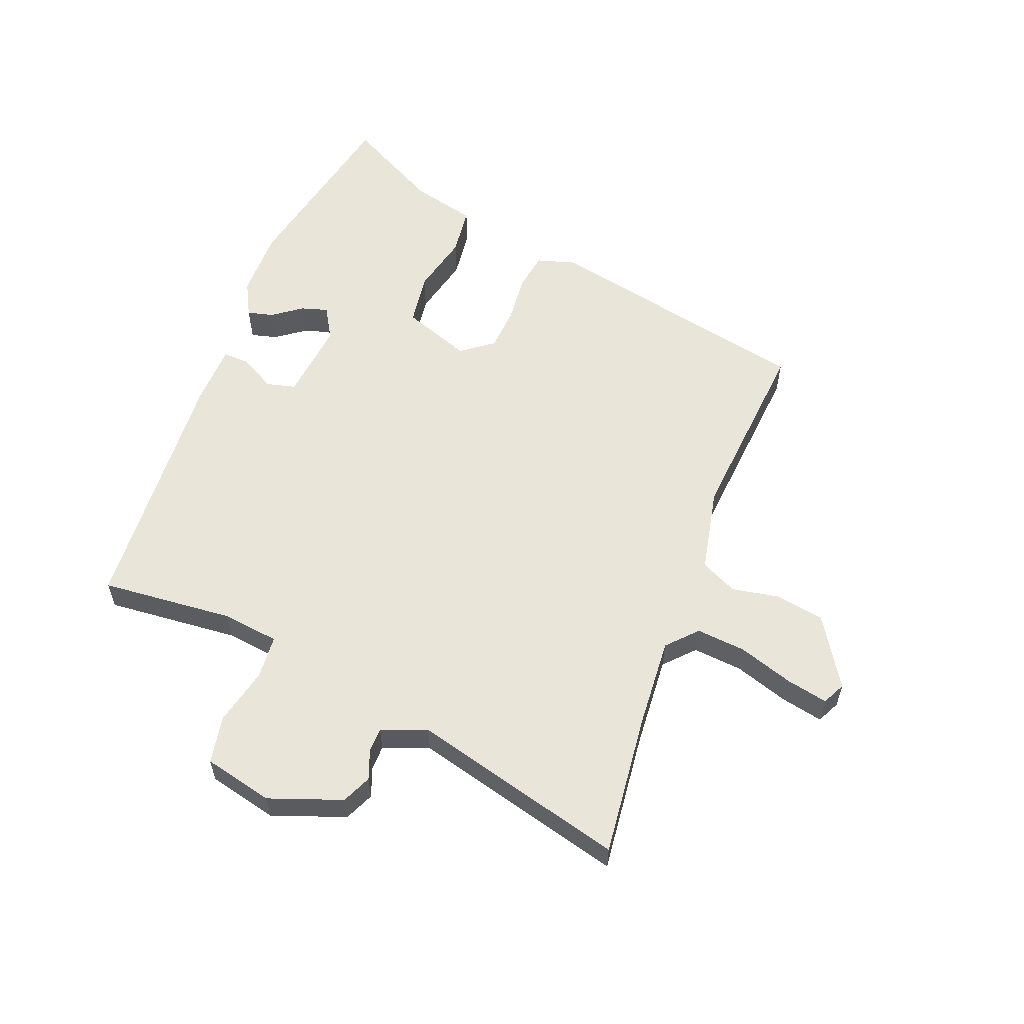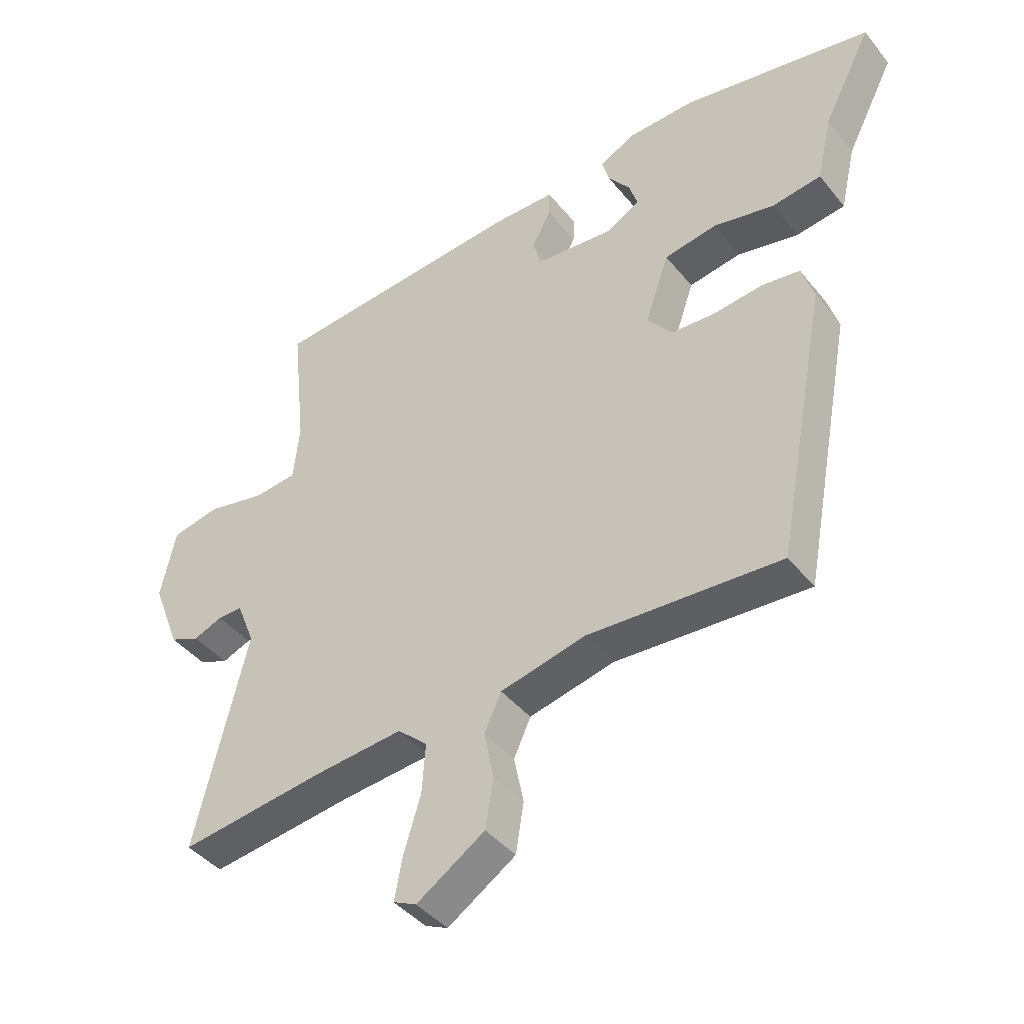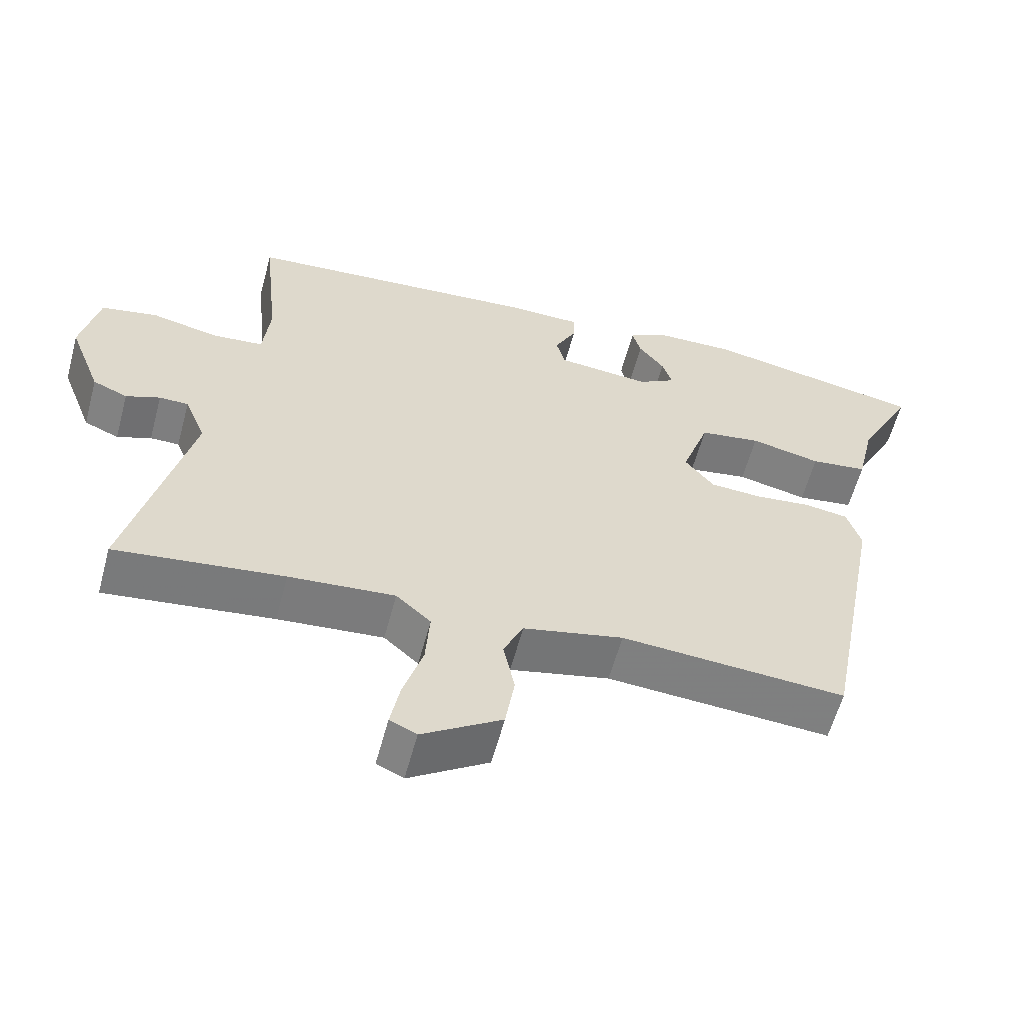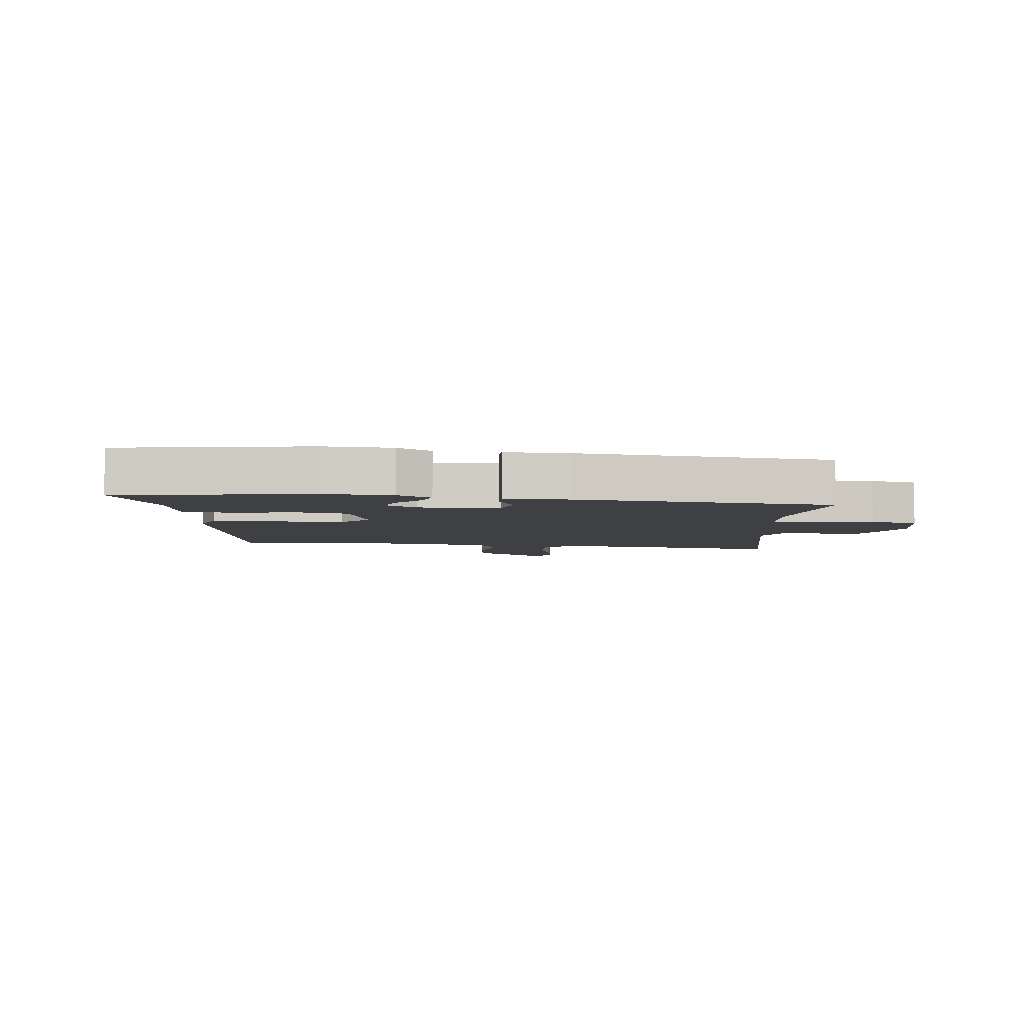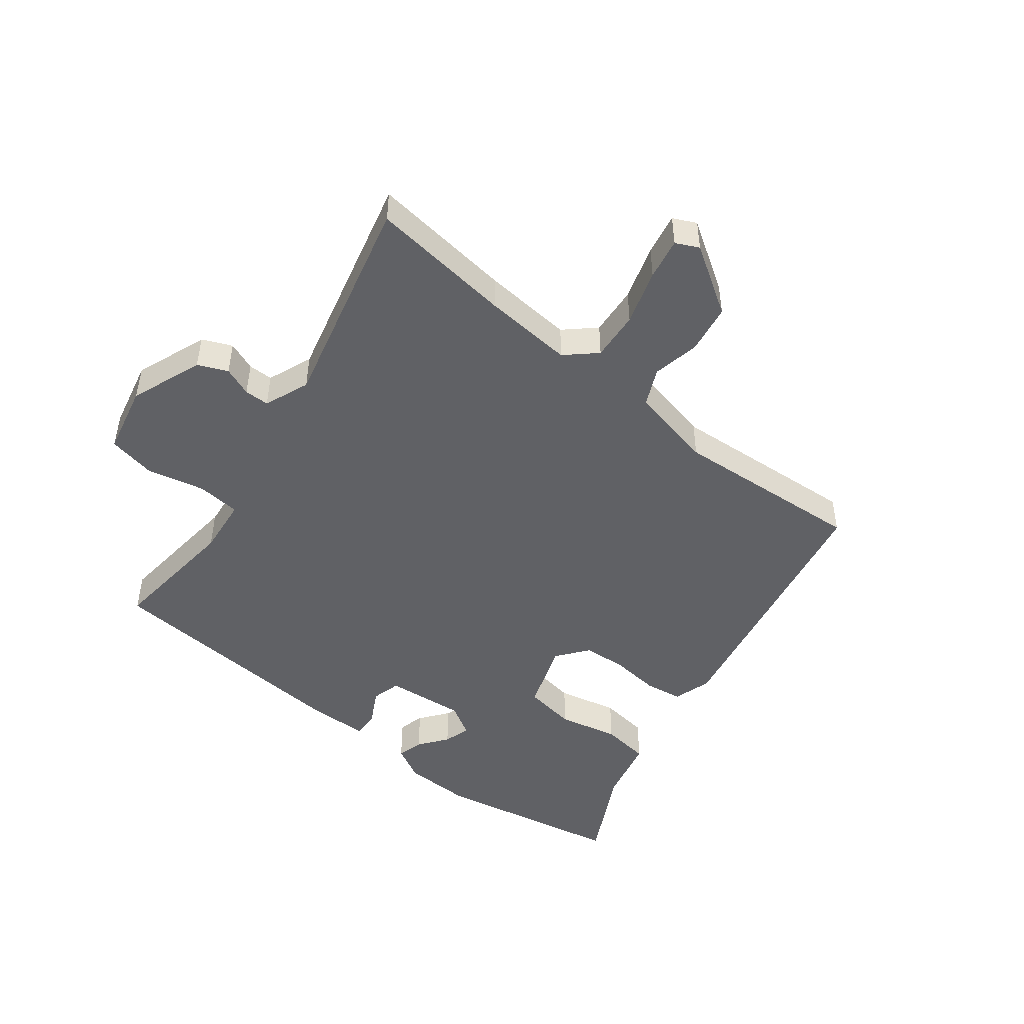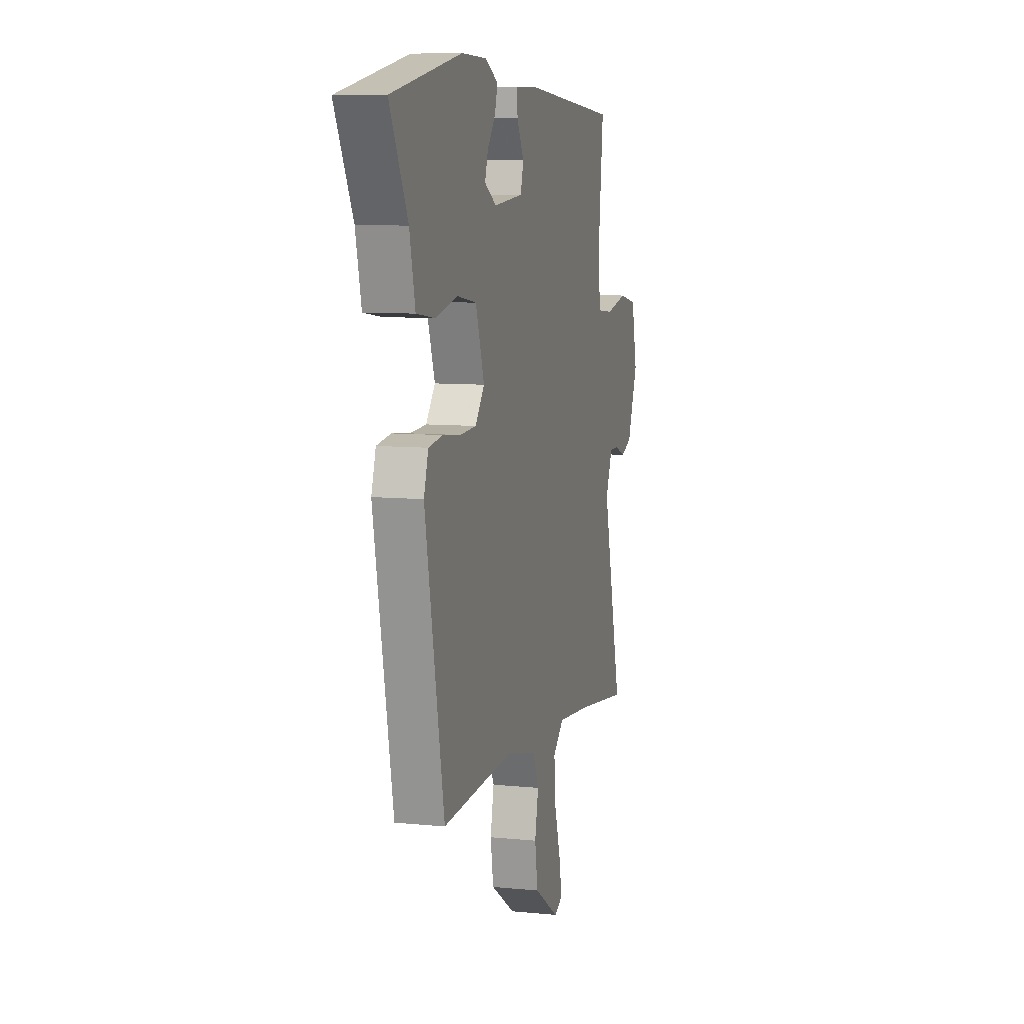
<metadata>
{"format":"obj","ext":"obj","renderer":"f3d","projection":"perspective","resolution":1024,"background":"white","views":[{"elev":58.1,"azim":112.2,"up":"+Y"},{"elev":-42.3,"azim":-144.5,"up":"+Z"},{"elev":-59.4,"azim":165.0,"up":"+Z"},{"elev":-5.0,"azim":-7.7,"up":"+Y"},{"elev":-47.9,"azim":142.2,"up":"+Y"},{"elev":8.5,"azim":-74.7,"up":"+Z"}]}
</metadata>
<code>
v -0.616 0.07 0.478
v -0.305 0.07 0.537
v -0.192 0.07 0.534
v -0.135 0.07 0.503
v -0.147 0.07 0.46
v -0.183 0.07 0.413
v -0.197 0.07 0.369
v -0.144 0.07 0.337
v -0.012 0.07 0.349
v 0.001 0.07 0.397
v -0.03 0.07 0.456
v -0.031 0.07 0.5
v 0.073 0.07 0.501
v 0.494 0.07 0.467
v 0.471 0.07 0.248
v 0.481 0.07 0.153
v 0.553 0.07 0.146
v 0.649 0.07 0.167
v 0.728 0.07 0.151
v 0.753 0.07 0.036
v 0.707 0.07 -0.084
v 0.658 0.07 -0.105
v 0.61 0.07 -0.086
v 0.569 0.07 -0.086
v 0.539 0.07 -0.161
v 0.625 0.07 -0.516
v 0.388 0.07 -0.486
v 0.239 0.07 -0.473
v 0.19 0.07 -0.517
v 0.196 0.07 -0.599
v 0.224 0.07 -0.69
v 0.237 0.07 -0.759
v 0.199 0.07 -0.777
v 0.087 0.07 -0.704
v 0.074 0.07 -0.622
v 0.09 0.07 -0.544
v 0.062 0.07 -0.483
v -0.079 0.07 -0.451
v -0.396 0.07 -0.472
v -0.481 0.07 -0.023
v -0.461 0.07 0.04
v -0.398 0.07 0.049
v -0.318 0.07 0.04
v -0.245 0.07 0.044
v -0.204 0.07 0.096
v -0.243 0.07 0.21
v -0.33 0.07 0.224
v -0.43 0.07 0.202
v -0.511 0.07 0.213
v -0.536 0.07 0.322
v -0.616 0 0.478
v -0.305 0 0.537
v -0.192 0 0.534
v -0.135 0 0.503
v -0.147 0 0.46
v -0.183 0 0.413
v -0.197 0 0.369
v -0.144 0 0.337
v -0.012 0 0.349
v 0.001 0 0.397
v -0.03 0 0.456
v -0.031 0 0.5
v 0.073 0 0.501
v 0.494 0 0.467
v 0.471 0 0.248
v 0.481 0 0.153
v 0.553 0 0.146
v 0.649 0 0.167
v 0.728 0 0.151
v 0.753 0 0.036
v 0.707 0 -0.084
v 0.658 0 -0.105
v 0.61 0 -0.086
v 0.569 0 -0.086
v 0.539 0 -0.161
v 0.625 0 -0.516
v 0.388 0 -0.486
v 0.239 0 -0.473
v 0.19 0 -0.517
v 0.196 0 -0.599
v 0.224 0 -0.69
v 0.237 0 -0.759
v 0.199 0 -0.777
v 0.087 0 -0.704
v 0.074 0 -0.622
v 0.09 0 -0.544
v 0.062 0 -0.483
v -0.079 0 -0.451
v -0.396 0 -0.472
v -0.481 0 -0.023
v -0.461 0 0.04
v -0.398 0 0.049
v -0.318 0 0.04
v -0.245 0 0.044
v -0.204 0 0.096
v -0.243 0 0.21
v -0.33 0 0.224
v -0.43 0 0.202
v -0.511 0 0.213
v -0.536 0 0.322
f 47 48 49 50
f 46 47 50 1
f 40 41 42 43
f 38 39 40 43
f 37 38 43 44
f 33 34 35 36
f 30 31 32 33
f 29 30 33 36
f 28 29 36 37
f 25 26 27
f 24 25 27 28
f 20 21 22 23
f 20 23 24
f 17 18 19 20
f 16 17 20 24
f 12 13 14 15
f 10 11 12 15
f 9 10 15 16
f 8 9 16 24
f 3 4 5 6
f 3 6 7
f 46 1 2 3
f 46 3 7
f 45 46 7 8
f 28 37 44 45
f 8 24 28 45
f 100 99 98 97
f 51 100 97 96
f 93 92 91 90
f 93 90 89 88
f 94 93 88 87
f 86 85 84 83
f 83 82 81 80
f 86 83 80 79
f 87 86 79 78
f 77 76 75
f 78 77 75 74
f 73 72 71 70
f 74 73 70
f 70 69 68 67
f 74 70 67 66
f 65 64 63 62
f 65 62 61 60
f 66 65 60 59
f 74 66 59 58
f 56 55 54 53
f 57 56 53
f 53 52 51 96
f 57 53 96
f 58 57 96 95
f 95 94 87 78
f 95 78 74 58
f 1 51 52 2
f 2 52 53 3
f 3 53 54 4
f 4 54 55 5
f 5 55 56 6
f 6 56 57 7
f 7 57 58 8
f 8 58 59 9
f 9 59 60 10
f 10 60 61 11
f 11 61 62 12
f 12 62 63 13
f 13 63 64 14
f 14 64 65 15
f 15 65 66 16
f 16 66 67 17
f 17 67 68 18
f 18 68 69 19
f 19 69 70 20
f 20 70 71 21
f 21 71 72 22
f 22 72 73 23
f 23 73 74 24
f 24 74 75 25
f 25 75 76 26
f 26 76 77 27
f 27 77 78 28
f 28 78 79 29
f 29 79 80 30
f 30 80 81 31
f 31 81 82 32
f 32 82 83 33
f 33 83 84 34
f 34 84 85 35
f 35 85 86 36
f 36 86 87 37
f 37 87 88 38
f 38 88 89 39
f 39 89 90 40
f 40 90 91 41
f 41 91 92 42
f 42 92 93 43
f 43 93 94 44
f 44 94 95 45
f 45 95 96 46
f 46 96 97 47
f 47 97 98 48
f 48 98 99 49
f 49 99 100 50
f 50 100 51 1

</code>
